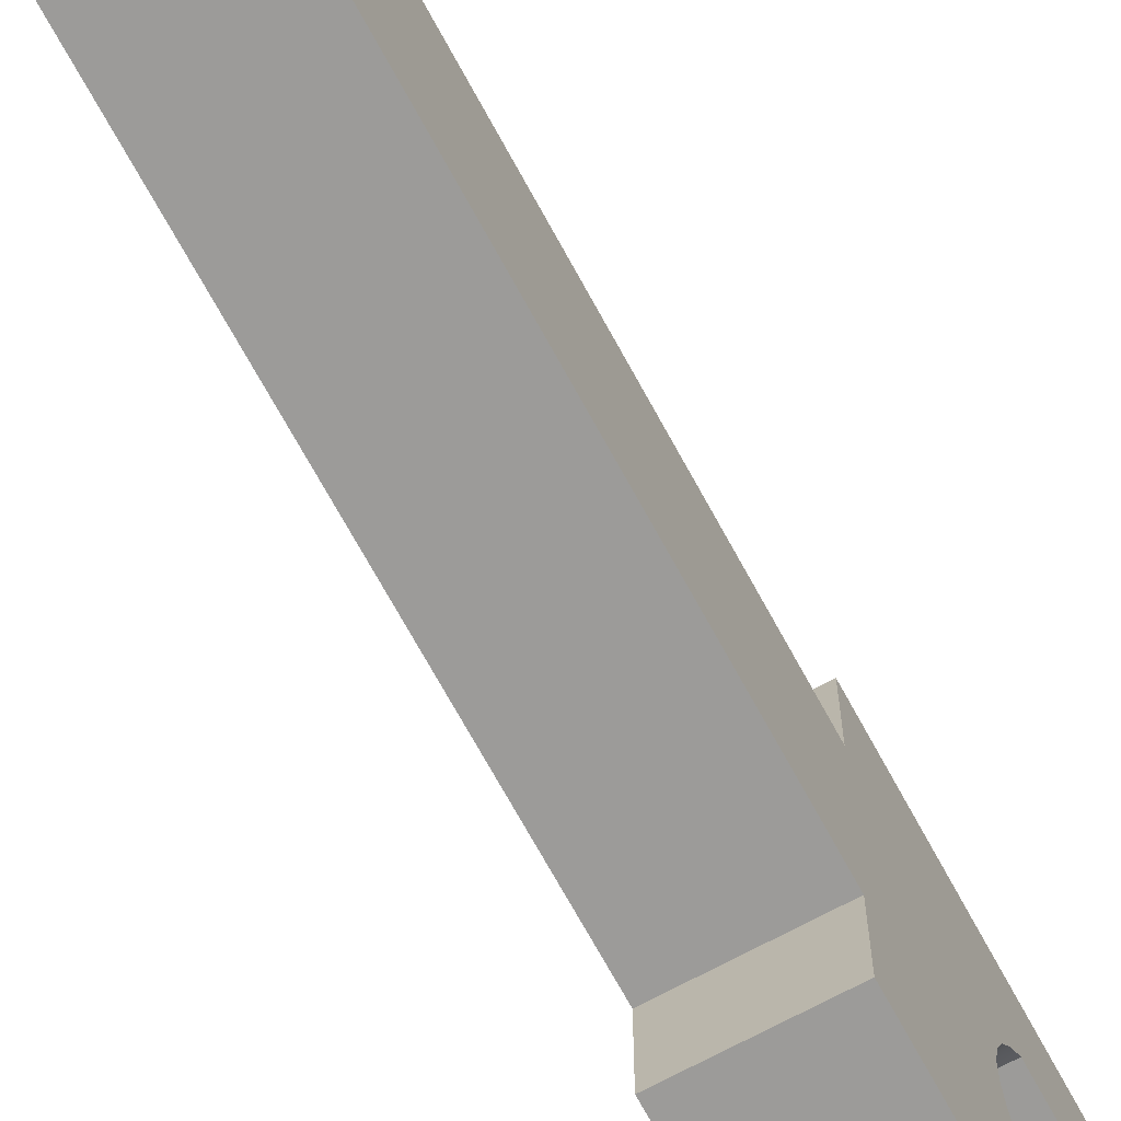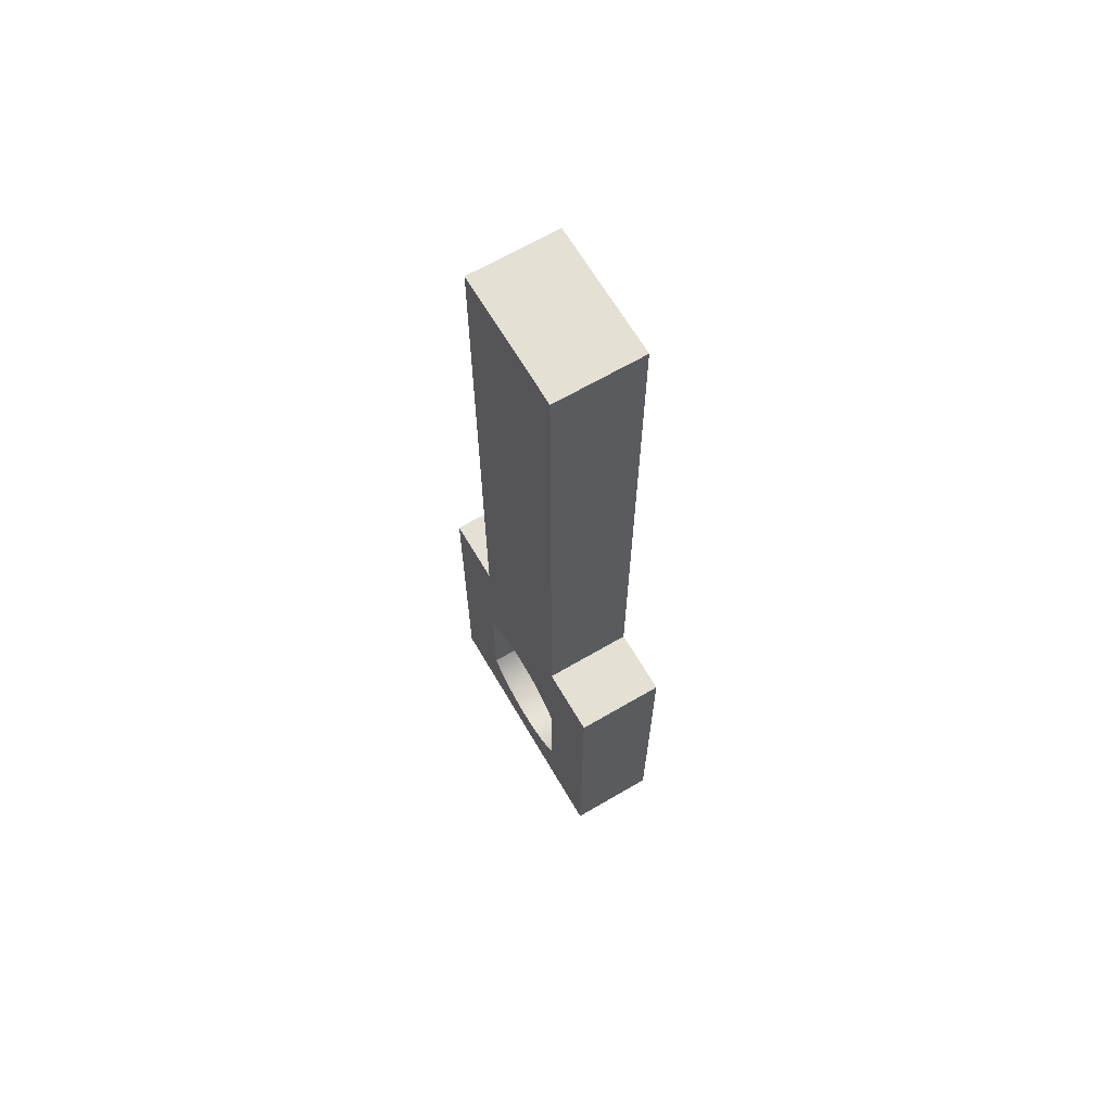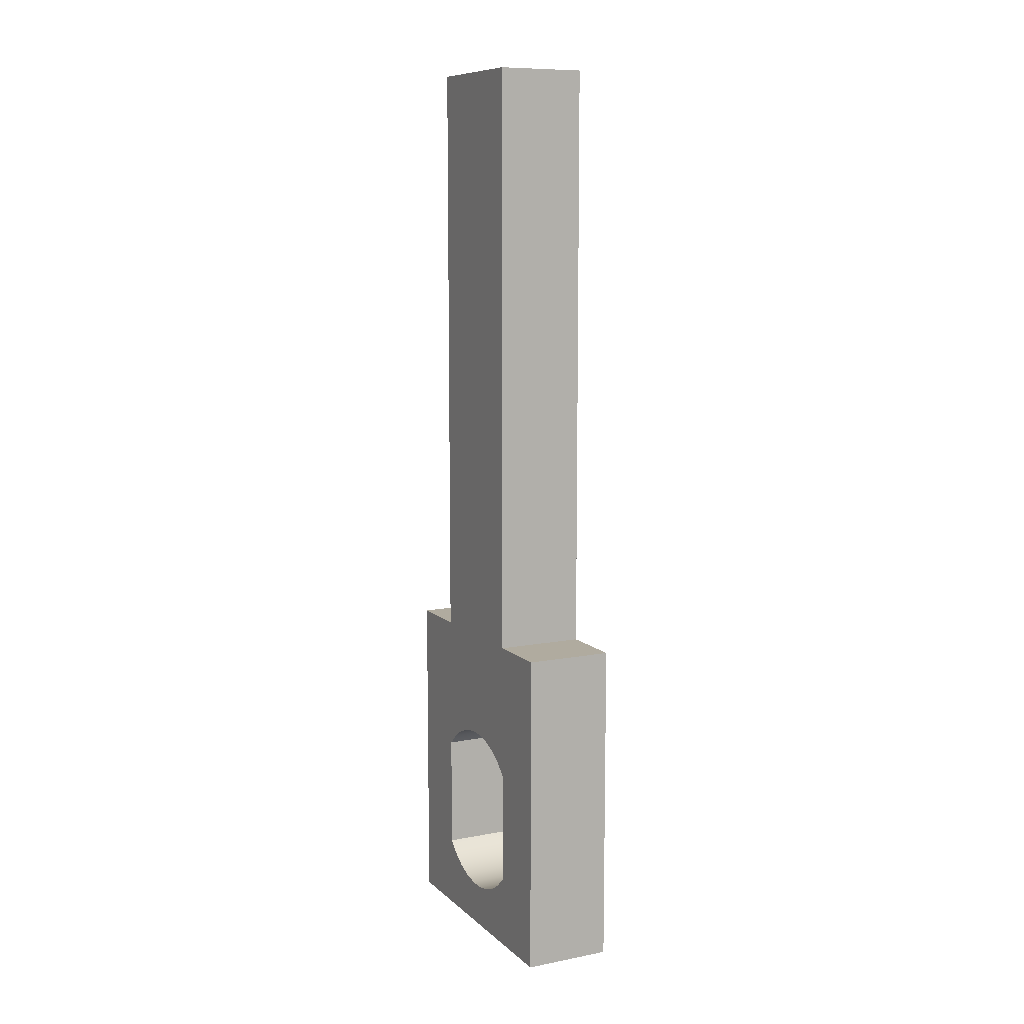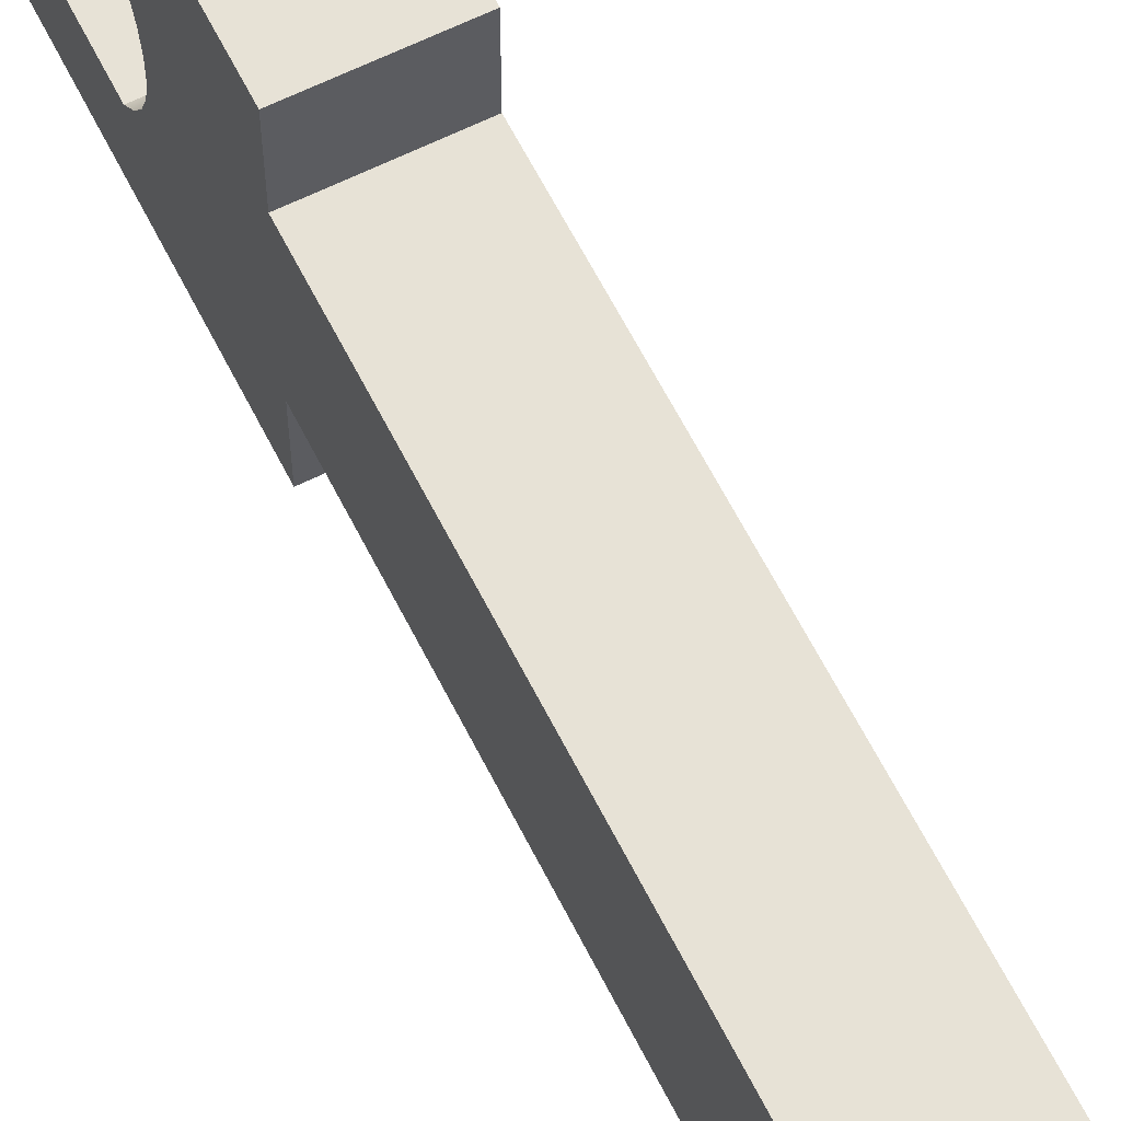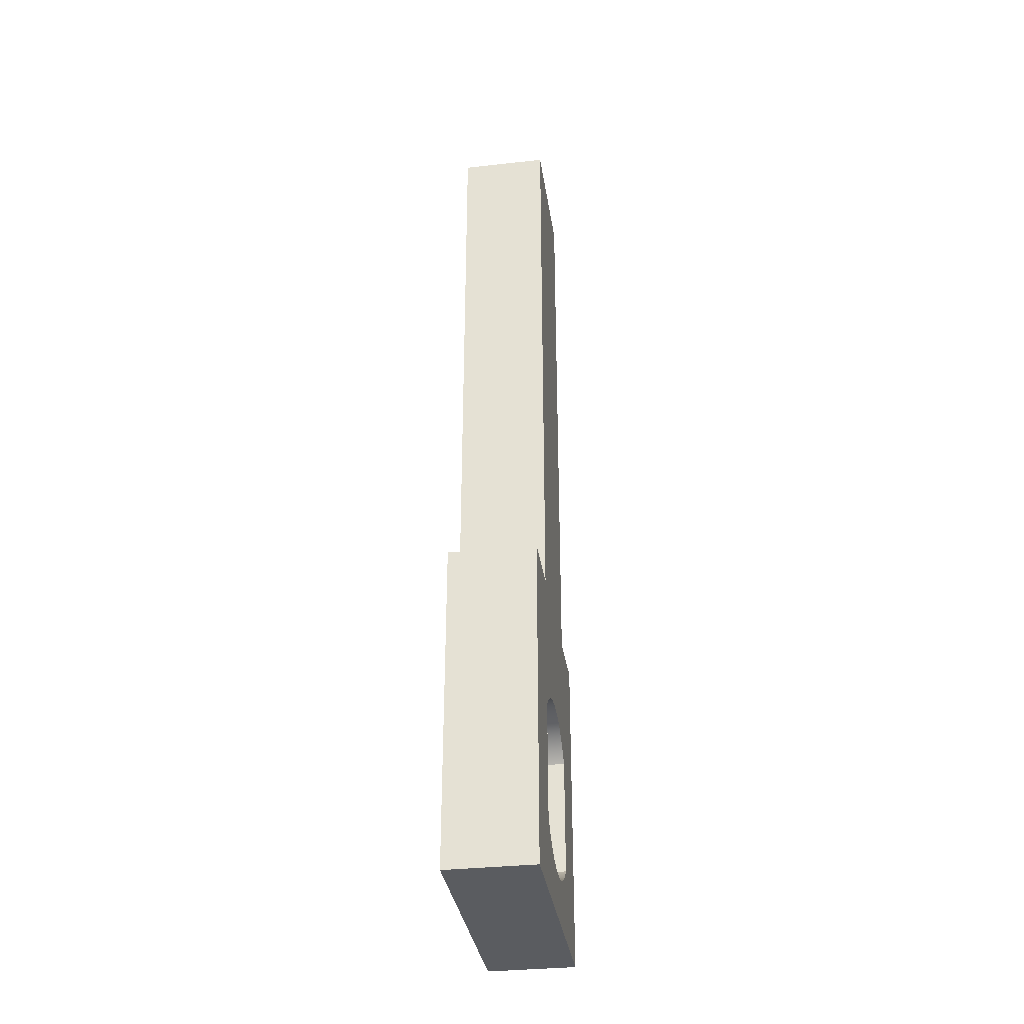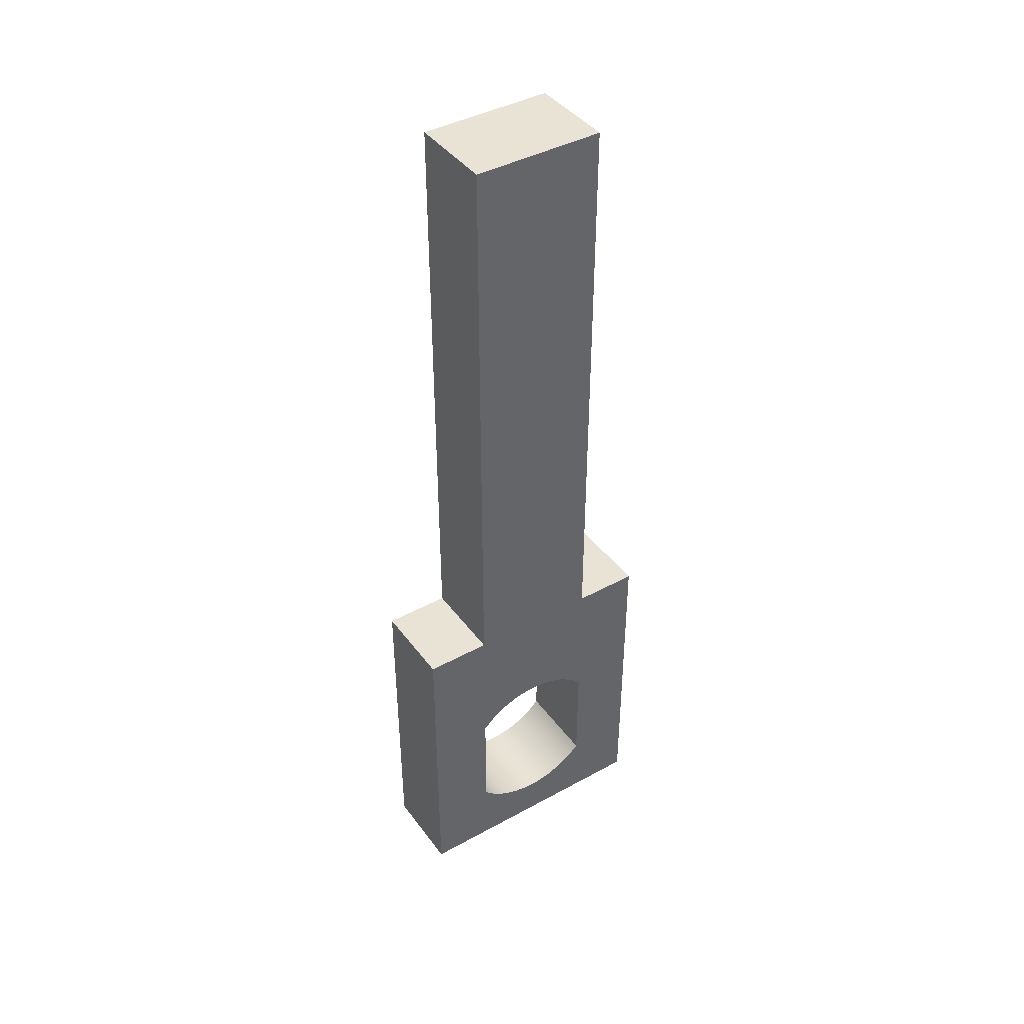
<metadata>
{"format":"obj","ext":"obj","renderer":"f3d","projection":"perspective","resolution":1024,"background":"white","views":[{"elev":-69.7,"azim":-151.5,"up":"+Z"},{"elev":66.2,"azim":-30.4,"up":"+Y"},{"elev":9.7,"azim":-26.4,"up":"+Y"},{"elev":62.9,"azim":153.3,"up":"+Z"},{"elev":-34.1,"azim":8.5,"up":"+Y"},{"elev":42.0,"azim":56.6,"up":"+Y"}]}
</metadata>
<code>
v 0 -0.1323 0.15
v 0 0.1323 0.15
v 0.2 0.1323 0.15
v 0.2 -0.1323 0.15
v 0 -0.1323 -0.15
v 0 -0.158 -0.1226
v 0 -0.1782 -0.09078
v 0 -0.1921 -0.05579
v 0 -0.1991 -0.01882
v 0 -0.1991 0.01882
v 0 -0.1921 0.05579
v 0 -0.1782 0.09078
v 0 -0.158 0.1226
v 0 -0.1323 0.15
v 0.2 -0.1323 0.15
v 0.2 -0.158 0.1226
v 0.2 -0.1782 0.09078
v 0.2 -0.1921 0.05579
v 0.2 -0.1991 0.01882
v 0.2 -0.1991 -0.01882
v 0.2 -0.1921 -0.05579
v 0.2 -0.1782 -0.09078
v 0.2 -0.158 -0.1226
v 0.2 -0.1323 -0.15
v 0 0.1323 -0.15
v 0 -0.1323 -0.15
v 0.2 -0.1323 -0.15
v 0.2 0.1323 -0.15
v 0 0.1323 0.15
v 0 0.158 0.1226
v 0 0.1782 0.09078
v 0 0.1921 0.05579
v 0 0.1991 0.01882
v 0 0.1991 -0.01882
v 0 0.1921 -0.05579
v 0 0.1782 -0.09078
v 0 0.158 -0.1226
v 0 0.1323 -0.15
v 0.2 0.1323 -0.15
v 0.2 0.158 -0.1226
v 0.2 0.1782 -0.09078
v 0.2 0.1921 -0.05579
v 0.2 0.1991 -0.01882
v 0.2 0.1991 0.01882
v 0.2 0.1921 0.05579
v 0.2 0.1782 0.09078
v 0.2 0.158 0.1226
v 0.2 0.1323 0.15
v 0 0.45 0.3
v 0 -0.3 0.3
v 0.2 -0.3 0.3
v 0.2 0.45 0.3
v 0 0.45 0.15
v 0 0.45 0.3
v 0.2 0.45 0.3
v 0.2 0.45 0.15
v 0 1.8 0.15
v 0 0.45 0.15
v 0.2 0.45 0.15
v 0.2 1.8 0.15
v 0 1.8 -0.15
v 0 1.8 0.15
v 0.2 1.8 0.15
v 0.2 1.8 -0.15
v 0 0.45 -0.15
v 0 1.8 -0.15
v 0.2 1.8 -0.15
v 0.2 0.45 -0.15
v 0 0.45 -0.3
v 0 0.45 -0.15
v 0.2 0.45 -0.15
v 0.2 0.45 -0.3
v 0 -0.3 -0.3
v 0 0.45 -0.3
v 0.2 0.45 -0.3
v 0.2 -0.3 -0.3
v 0 -0.3 0.3
v 0 -0.3 -0.3
v 0.2 -0.3 -0.3
v 0.2 -0.3 0.3
v 0.2 0.1323 0.15
v 0.2 0.158 0.1226
v 0.2 0.1782 0.09078
v 0.2 0.1921 0.05579
v 0.2 0.1991 0.01882
v 0.2 0.1991 -0.01882
v 0.2 0.1921 -0.05579
v 0.2 0.1782 -0.09078
v 0.2 0.158 -0.1226
v 0.2 0.1323 -0.15
v 0.2 -0.1323 -0.15
v 0.2 -0.158 -0.1226
v 0.2 -0.1782 -0.09078
v 0.2 -0.1921 -0.05579
v 0.2 -0.1991 -0.01882
v 0.2 -0.1991 0.01882
v 0.2 -0.1921 0.05579
v 0.2 -0.1782 0.09078
v 0.2 -0.158 0.1226
v 0.2 -0.1323 0.15
v 0.2 -0.3 0.3
v 0.2 -0.3 -0.3
v 0.2 0.45 -0.3
v 0.2 0.45 -0.15
v 0.2 1.8 -0.15
v 0.2 1.8 0.15
v 0.2 0.45 0.15
v 0.2 0.45 0.3
v 0 0.1323 -0.15
v 0 0.158 -0.1226
v 0 0.1782 -0.09078
v 0 0.1921 -0.05579
v 0 0.1991 -0.01882
v 0 0.1991 0.01882
v 0 0.1921 0.05579
v 0 0.1782 0.09078
v 0 0.158 0.1226
v 0 0.1323 0.15
v 0 -0.1323 0.15
v 0 -0.158 0.1226
v 0 -0.1782 0.09078
v 0 -0.1921 0.05579
v 0 -0.1991 0.01882
v 0 -0.1991 -0.01882
v 0 -0.1921 -0.05579
v 0 -0.1782 -0.09078
v 0 -0.158 -0.1226
v 0 -0.1323 -0.15
v 0 -0.3 -0.3
v 0 -0.3 0.3
v 0 0.45 0.3
v 0 0.45 0.15
v 0 1.8 0.15
v 0 1.8 -0.15
v 0 0.45 -0.15
v 0 0.45 -0.3
g 52482514-e29d-11ea-8823-54bf646e7e1f
f 1 2 4
f 4 2 3
g 524c91fa-e29d-11ea-a983-54bf646e7e1f
f 24 5 23
f 23 5 6
f 23 6 22
f 22 6 7
f 22 7 21
f 21 7 8
f 21 8 20
f 20 8 9
f 20 9 19
f 19 9 10
f 19 10 18
f 18 10 11
f 18 11 17
f 17 11 12
f 17 12 16
f 16 12 13
f 16 13 15
f 15 13 14
g 52514cdc-e29d-11ea-b0f5-54bf646e7e1f
f 25 26 28
f 28 26 27
g 5255b9ba-e29d-11ea-858b-54bf646e7e1f
f 48 29 47
f 47 29 30
f 47 30 46
f 46 30 31
f 46 31 45
f 45 31 32
f 45 32 44
f 44 32 33
f 44 33 43
f 43 33 34
f 43 34 42
f 42 34 35
f 42 35 41
f 41 35 36
f 41 36 40
f 40 36 37
f 40 37 39
f 39 37 38
g 525ac2dc-e29d-11ea-bdb5-54bf646e7e1f
f 49 50 52
f 52 50 51
g 5260410a-e29d-11ea-bc4f-54bf646e7e1f
f 53 54 56
f 56 54 55
g 52654a28-e29d-11ea-bea0-54bf646e7e1f
f 57 58 60
f 60 58 59
g 52704688-e29d-11ea-827a-54bf646e7e1f
f 61 62 64
f 64 62 63
g 52763a10-e29d-11ea-bff4-54bf646e7e1f
f 65 66 68
f 68 66 67
g 527ace06-e29d-11ea-8a2b-54bf646e7e1f
f 69 70 72
f 72 70 71
g 527e2942-e29d-11ea-b859-54bf646e7e1f
f 73 74 76
f 76 74 75
g 5281abae-e29d-11ea-91f5-54bf646e7e1f
f 77 78 80
f 80 78 79
g 52855528-e29d-11ea-bedb-54bf646e7e1f
f 82 107 81
f 81 107 108
f 81 108 101
f 82 83 107
f 107 83 84
f 107 84 85
f 85 86 107
f 107 86 104
f 107 104 106
f 106 104 105
f 86 87 104
f 104 87 88
f 104 88 89
f 89 90 104
f 104 90 103
f 103 90 102
f 102 90 91
f 102 91 92
f 92 93 102
f 102 93 94
f 102 94 95
f 95 96 102
f 102 96 101
f 101 96 97
f 101 97 98
f 98 99 101
f 101 99 100
f 101 100 81
g 528973de-e29d-11ea-b08e-54bf646e7e1f
f 110 135 109
f 109 135 136
f 109 136 129
f 110 111 135
f 135 111 112
f 135 112 113
f 113 114 135
f 135 114 132
f 135 132 134
f 134 132 133
f 114 115 132
f 132 115 116
f 132 116 117
f 117 118 132
f 132 118 131
f 131 118 130
f 130 118 119
f 130 119 120
f 120 121 130
f 130 121 122
f 130 122 123
f 123 124 130
f 130 124 129
f 129 124 125
f 129 125 126
f 126 127 129
f 129 127 128
f 129 128 109

</code>
